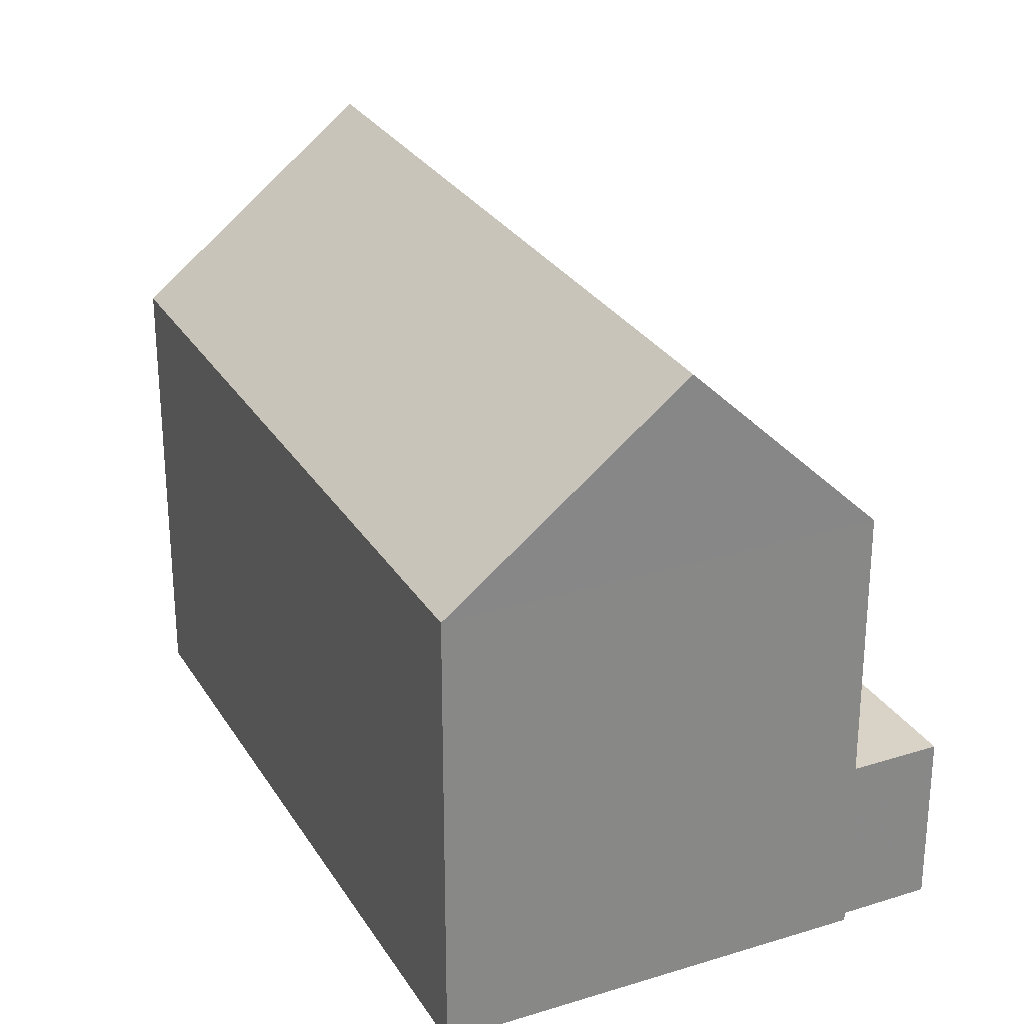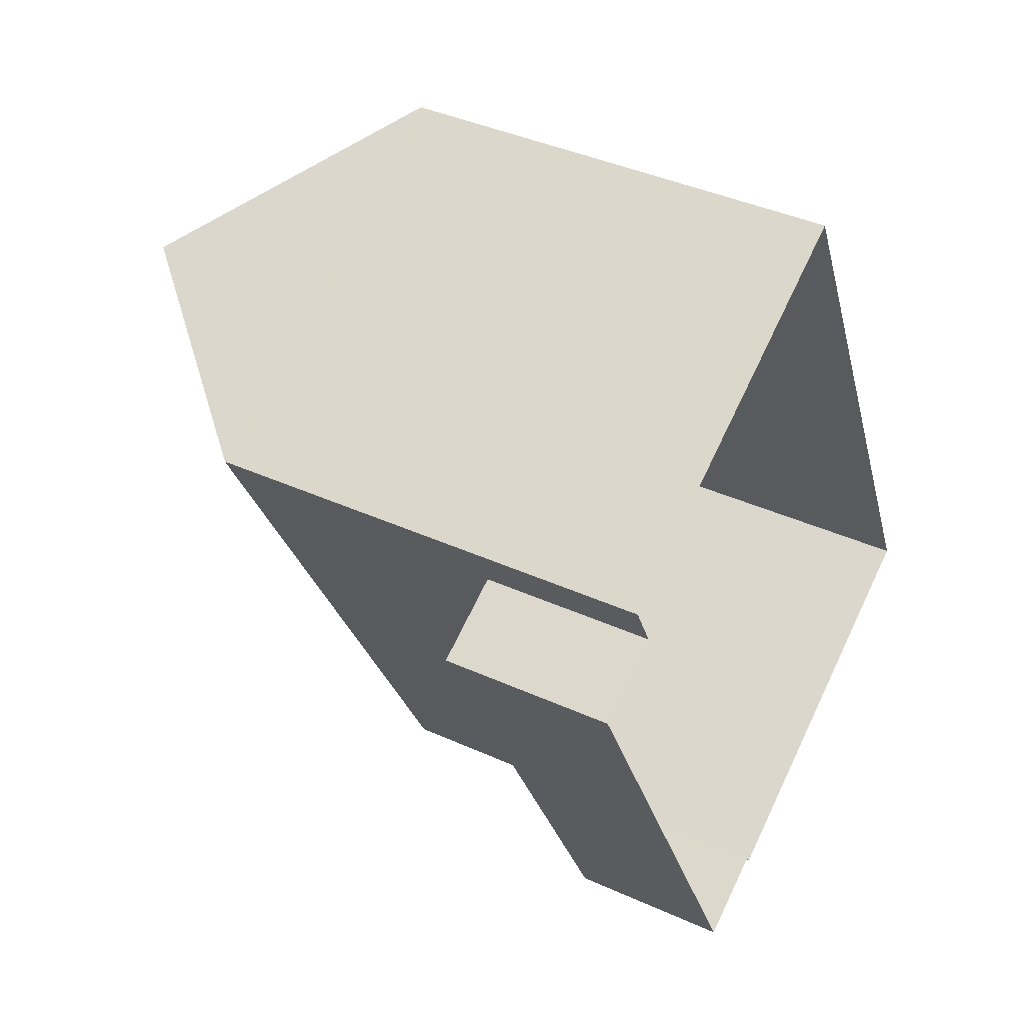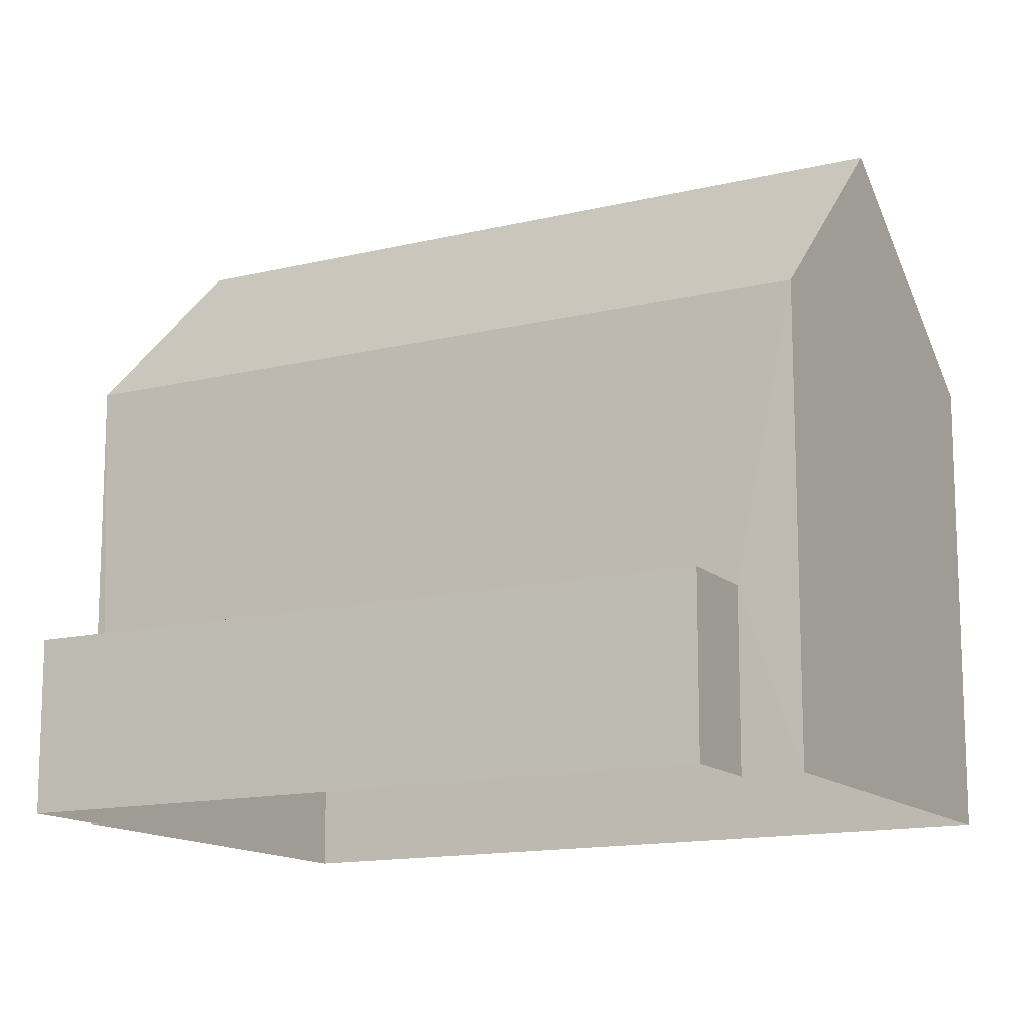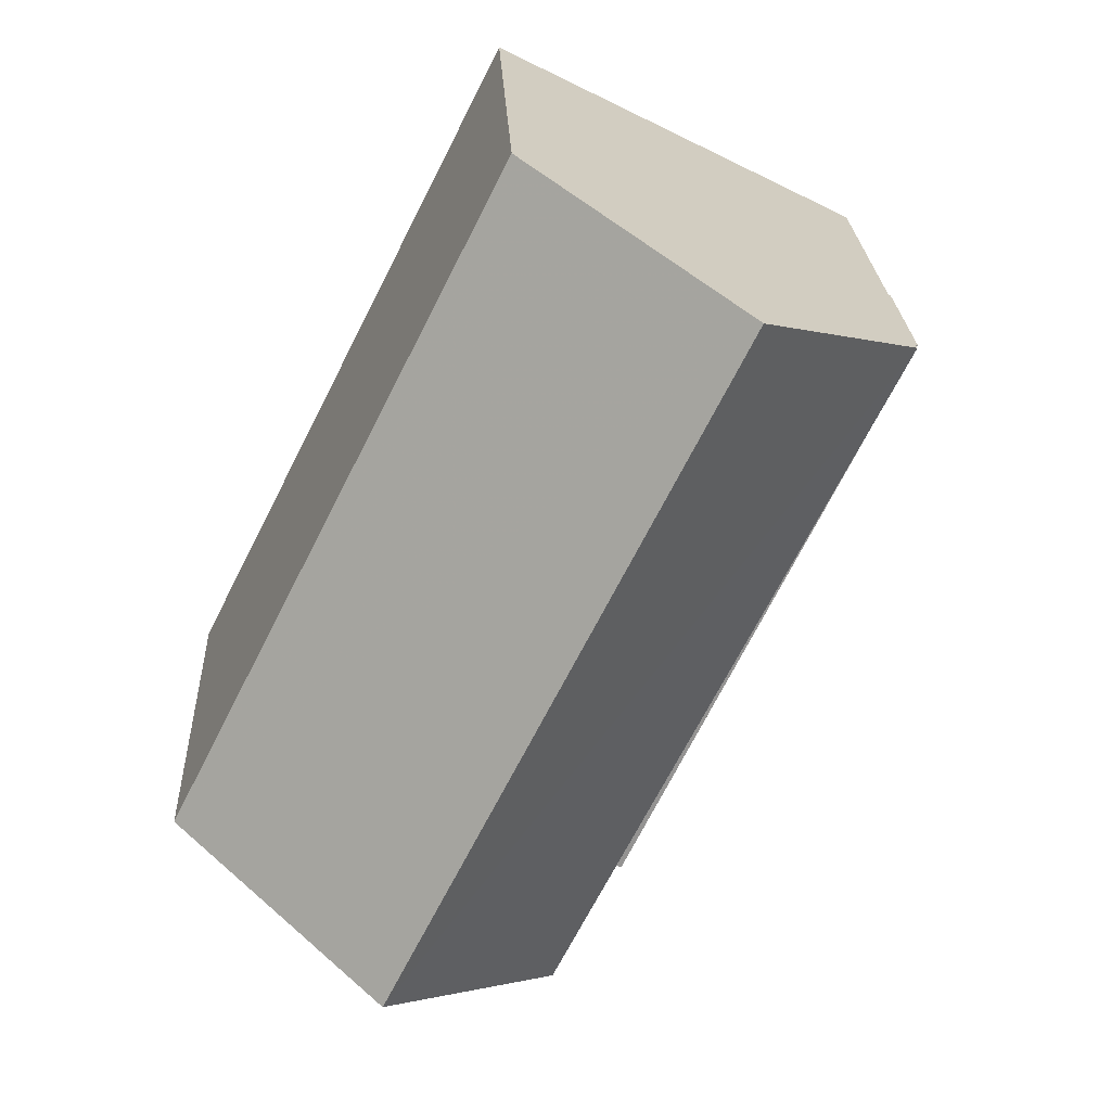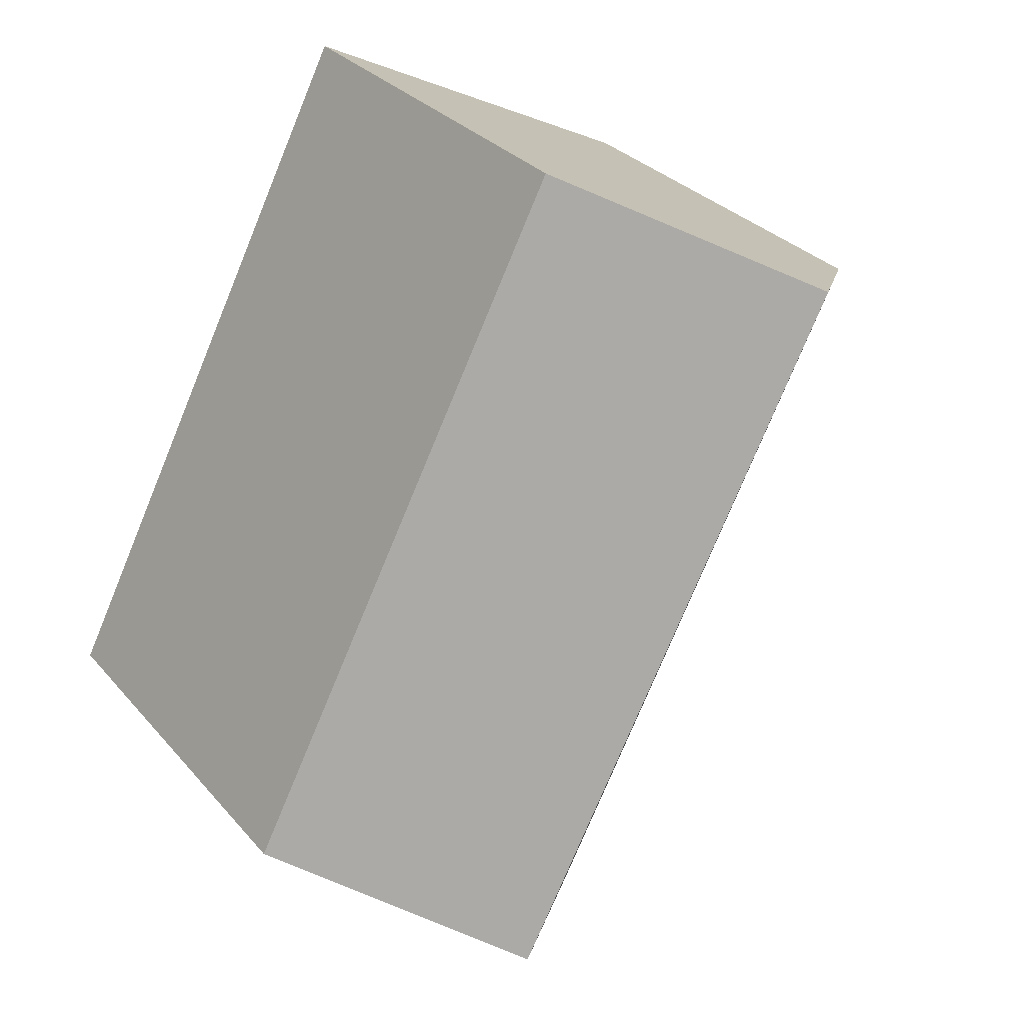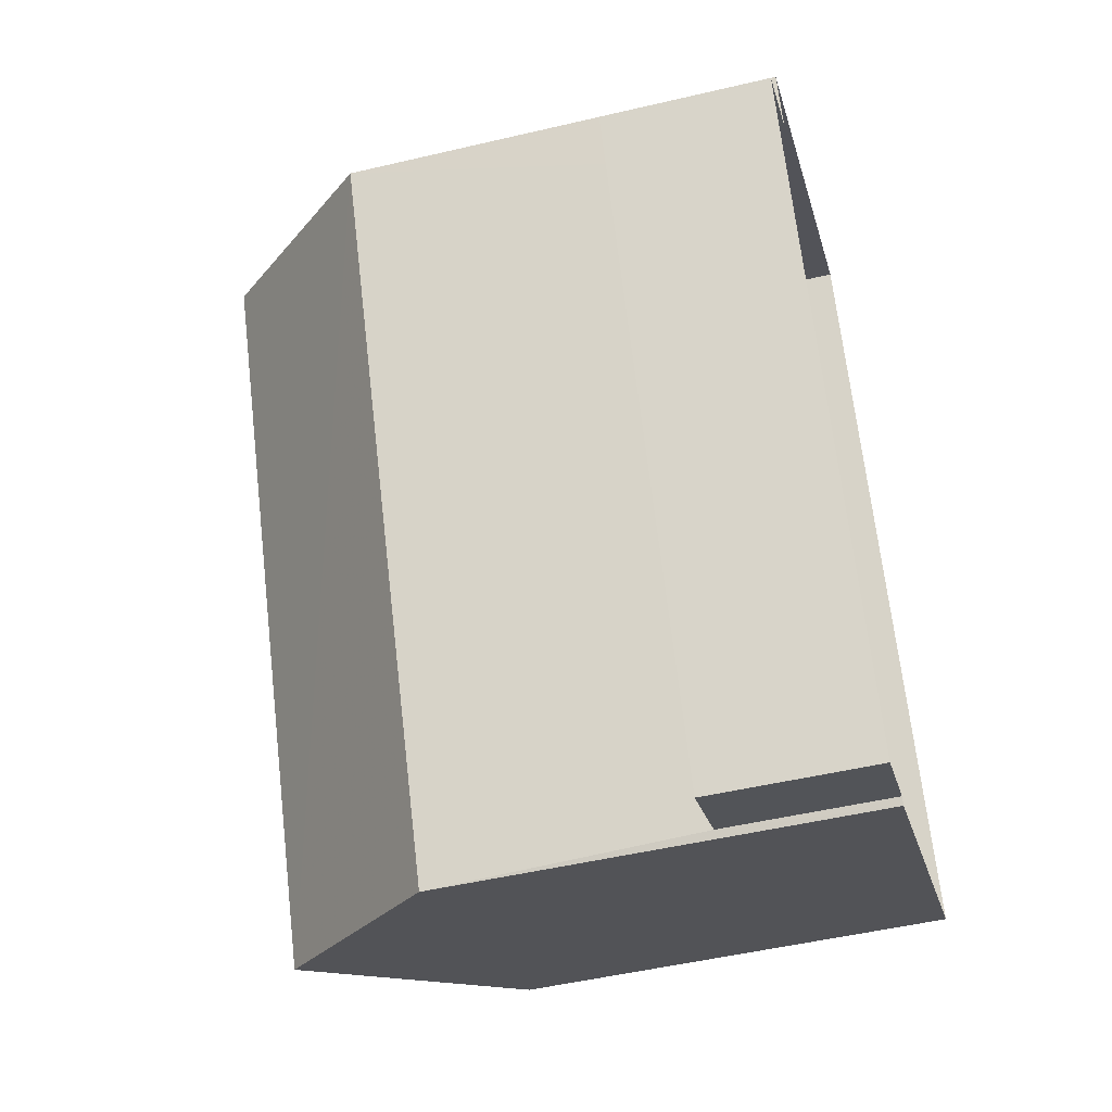
<metadata>
{"format":"obj","ext":"obj","renderer":"f3d","projection":"perspective","resolution":1024,"background":"white","views":[{"elev":27.9,"azim":-52.1,"up":"+Z"},{"elev":40.8,"azim":118.9,"up":"+Y"},{"elev":-13.8,"azim":92.1,"up":"+Z"},{"elev":23.4,"azim":-2.7,"up":"+Y"},{"elev":30.0,"azim":-32.5,"up":"+Y"},{"elev":-49.4,"azim":104.6,"up":"+Y"}]}
</metadata>
<code>
v -2.2e+05 -1.252e+05 12.95
v -2.2e+05 -1.252e+05 12.95
v -2.2e+05 -1.251e+05 12.95
v -2.2e+05 -1.252e+05 12.95
v -2.2e+05 -1.252e+05 12.95
v -2.2e+05 -1.252e+05 12.95
v -2.2e+05 -1.252e+05 12.95
v -2.2e+05 -1.252e+05 12.95
v -2.2e+05 -1.251e+05 21.35
v -2.2e+05 -1.252e+05 18.9
v -2.2e+05 -1.252e+05 21.35
v -2.2e+05 -1.251e+05 18.9
v -2.2e+05 -1.252e+05 18.9
v -2.2e+05 -1.252e+05 18.9
v -2.2e+05 -1.252e+05 15.22
v -2.2e+05 -1.252e+05 15.22
v -2.2e+05 -1.252e+05 15.22
v -2.2e+05 -1.252e+05 15.22
f 1 2 3
f 3 2 4
f 4 5 6
f 2 7 8
f 5 2 8
f 4 2 5
f 9 10 11
f 9 12 10
f 11 13 9
f 11 14 13
f 15 16 17
f 15 18 16
f 4 6 10
f 10 14 11
f 10 6 14
f 13 1 12
f 13 12 9
f 1 3 12
f 15 17 7
f 2 15 7
f 5 8 16
f 18 5 16
f 16 8 7
f 17 16 7
f 12 3 4
f 10 12 4
f 2 1 15
f 1 13 15
f 5 18 6
f 15 13 14
f 18 15 14
f 6 18 14

</code>
